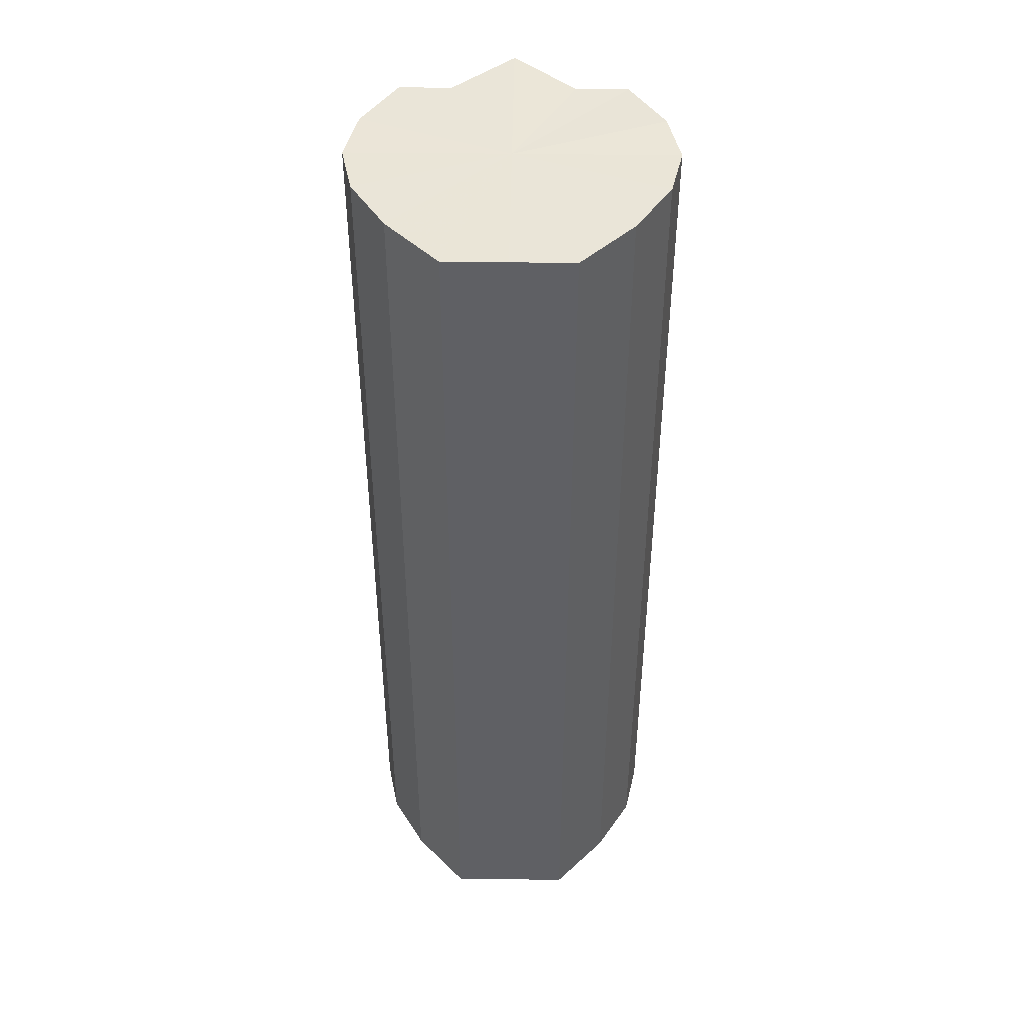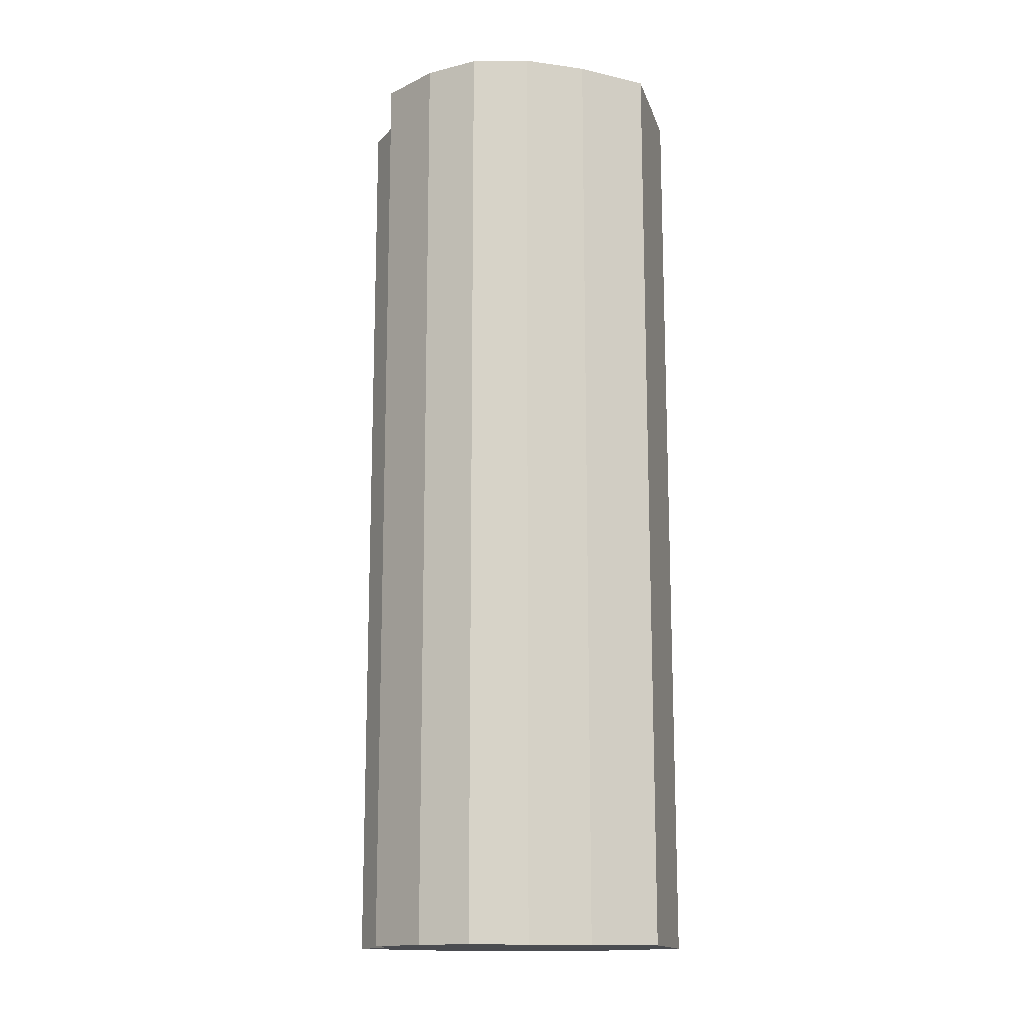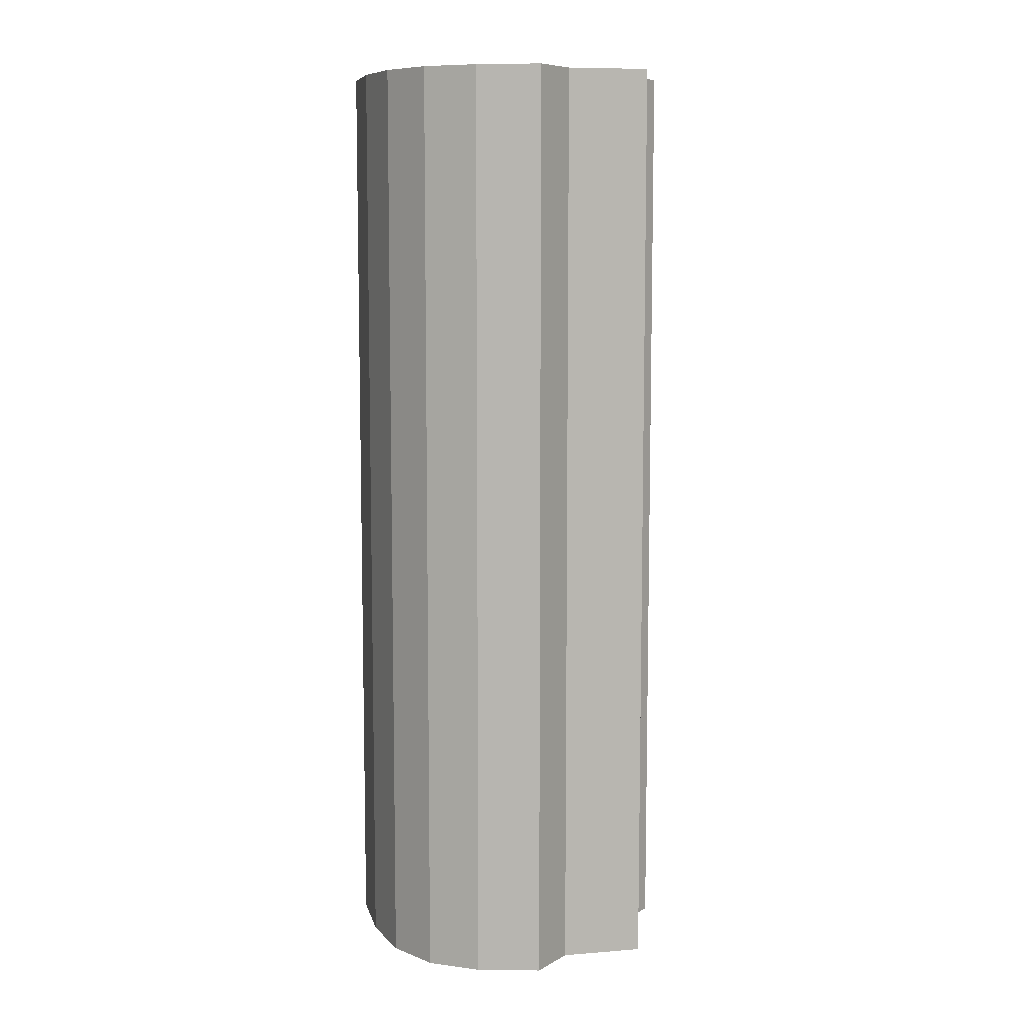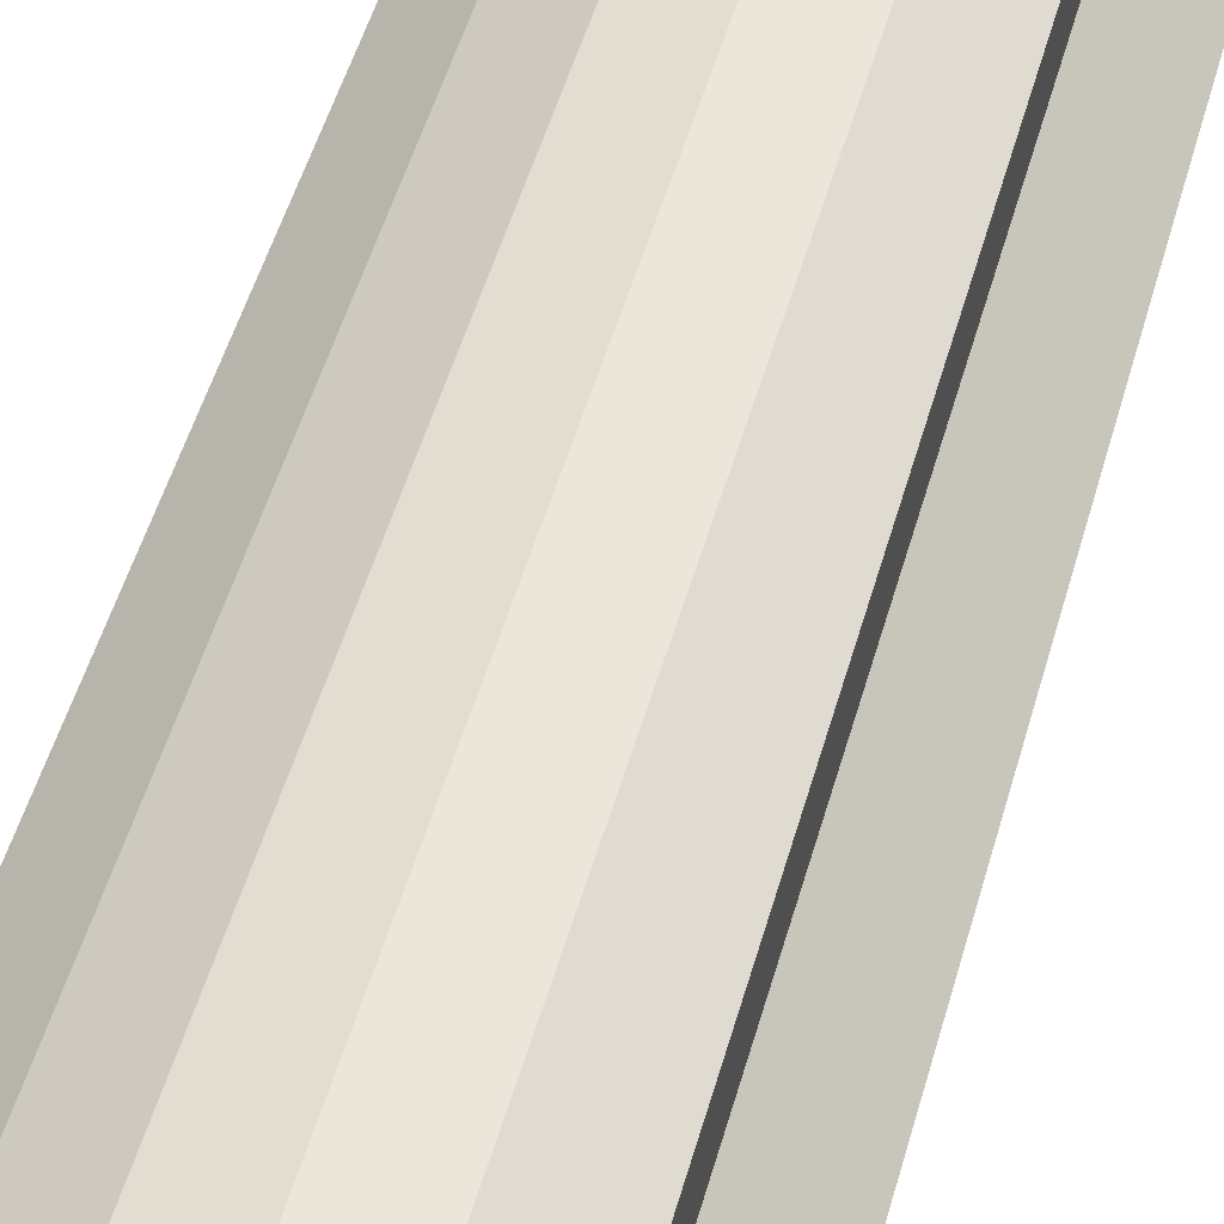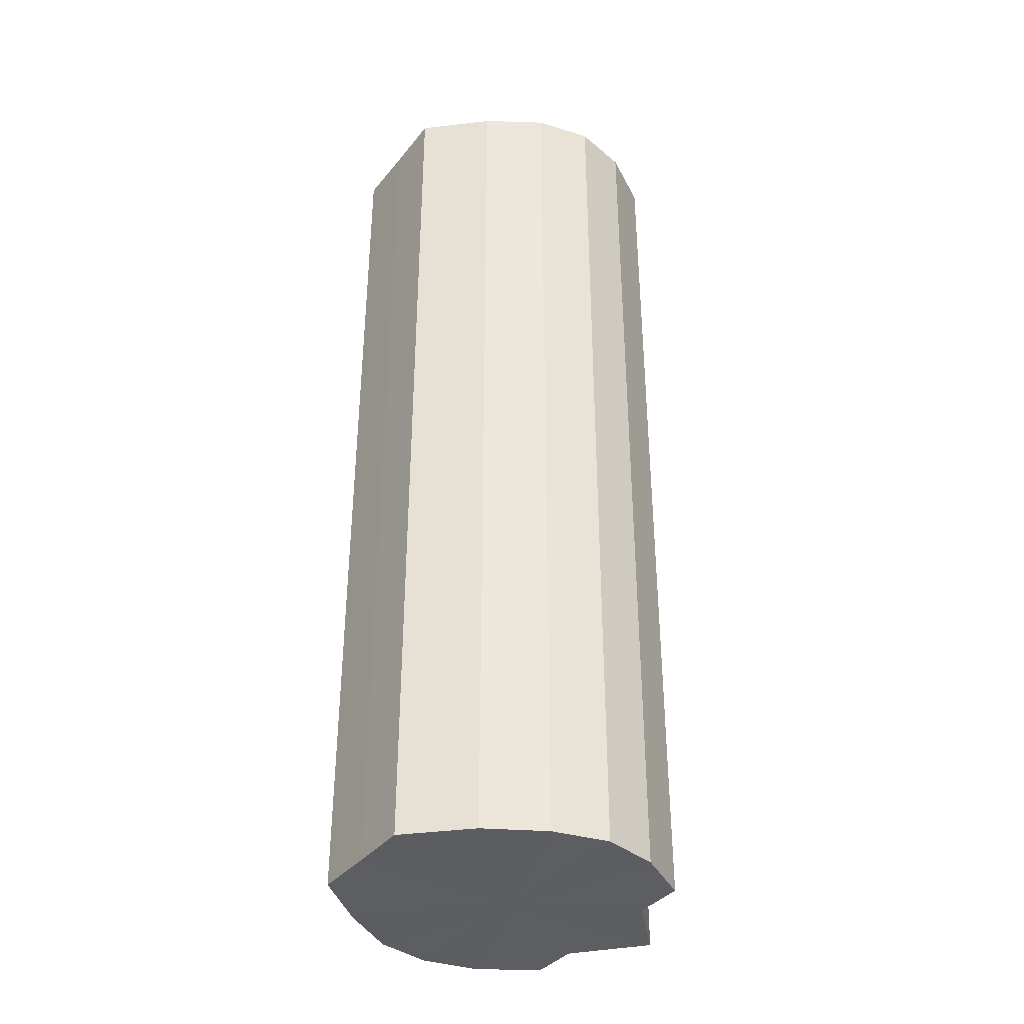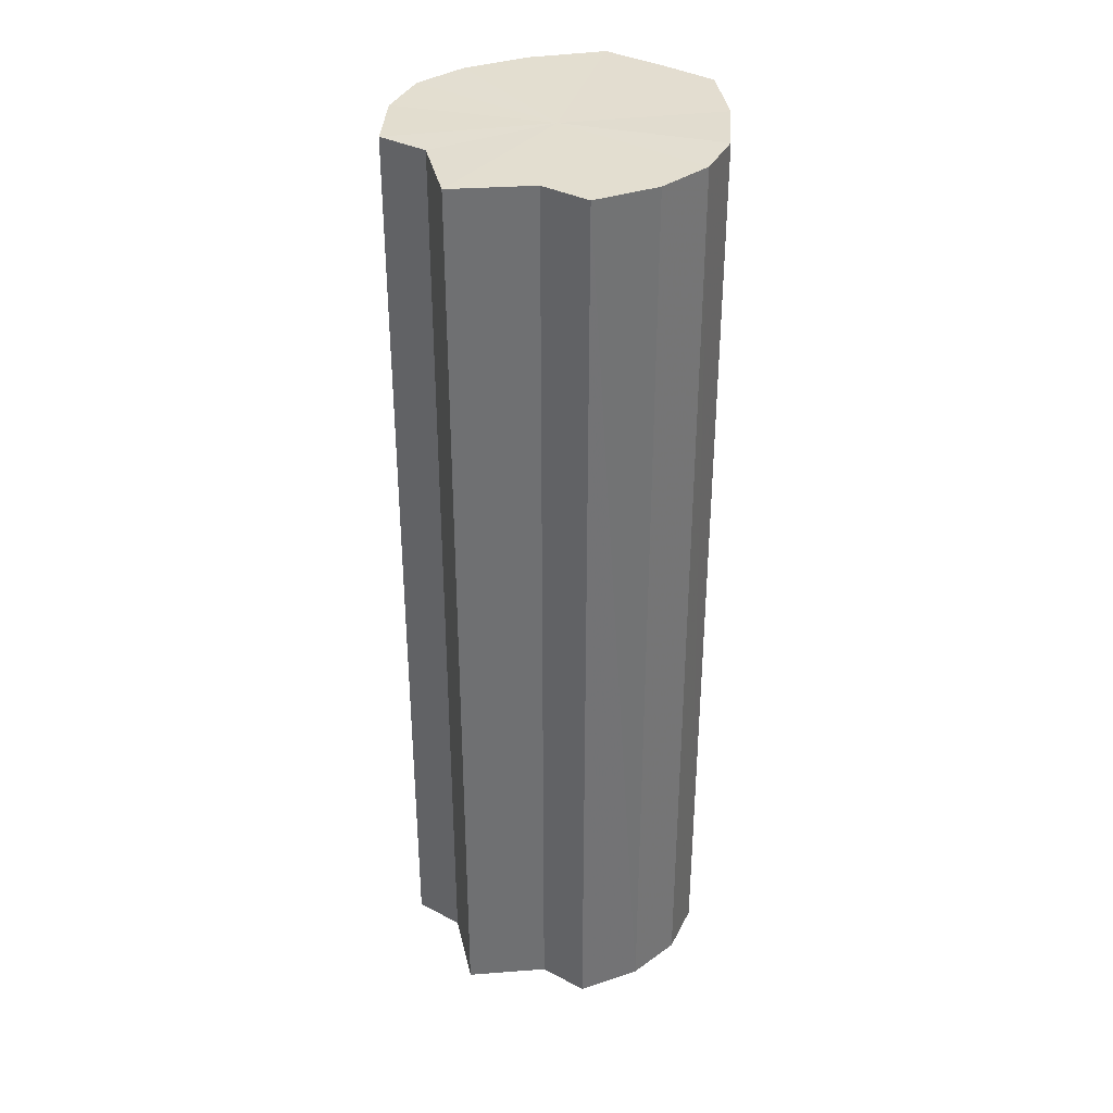
<metadata>
{"format":"obj","ext":"obj","renderer":"f3d","projection":"perspective","resolution":1024,"background":"white","views":[{"elev":45.0,"azim":90.9,"up":"+Y"},{"elev":-14.8,"azim":15.1,"up":"+Y"},{"elev":8.3,"azim":-145.7,"up":"+Y"},{"elev":50.7,"azim":-164.5,"up":"+Z"},{"elev":-37.2,"azim":145.9,"up":"+Y"},{"elev":35.6,"azim":-54.8,"up":"+Y"}]}
</metadata>
<code>
o 5586
v 2242 1902 7.307
v 2242 1902 7.318
v 2242 1902 7.307
v 2242 1902 7.327
v 2242 1902 7.318
v 2242 1902 7.318
v 2242 1902 7.318
v 2242 1902 7.333
v 2242 1902 7.327
v 2242 1902 7.336
v 2242 1902 7.333
v 2242 1902 7.327
v 2242 1902 7.327
v 2242 1902 7.333
v 2242 1902 7.336
v 2243 1902 7.327
v 2242 1902 7.333
v 2242 1902 7.333
v 2242 1902 7.333
v 2243 1902 7.318
v 2243 1902 7.327
v 2243 1902 7.307
v 2243 1902 7.318
v 2242 1902 7.336
v 2242 1902 7.336
v 2243 1902 7.296
v 2243 1902 7.307
v 2243 1902 7.287
v 2243 1902 7.296
v 2242 1902 7.333
v 2242 1902 7.333
v 2242 1902 7.281
v 2243 1902 7.287
v 2242 1902 7.279
v 2242 1902 7.281
v 2243 1902 7.327
v 2243 1902 7.327
v 2242 1902 7.281
v 2242 1902 7.279
v 2242 1902 7.287
v 2242 1902 7.281
v 2243 1902 7.318
v 2243 1902 7.318
v 2242 1902 7.296
v 2242 1902 7.287
v 2242 1902 7.307
v 2242 1902 7.296
v 2243 1902 7.307
v 2243 1902 7.307
v 2243 1902 7.296
v 2243 1902 7.296
v 2243 1902 7.287
v 2243 1902 7.287
v 2242 1902 7.281
v 2242 1902 7.281
v 2242 1902 7.279
v 2242 1902 7.279
v 2242 1902 7.281
v 2242 1902 7.281
v 2242 1902 7.287
v 2242 1902 7.287
v 2242 1902 7.296
v 2242 1902 7.296
v 2242 1902 7.307
v 2242 1902 7.307
v 2242 1902 7.307
v 2242 1902 7.296
v 2242 1902 7.318
v 2242 1902 7.287
v 2242 1902 7.327
v 2242 1902 7.281
v 2242 1902 7.333
v 2242 1902 7.279
v 2242 1902 7.336
v 2242 1902 7.281
v 2242 1902 7.333
v 2243 1902 7.287
v 2243 1902 7.327
v 2243 1902 7.296
v 2243 1902 7.318
v 2243 1902 7.307
v 2242 1902 7.307
v 2242 1902 7.307
v 2242 1902 7.318
v 2242 1902 7.296
v 2242 1902 7.327
v 2242 1902 7.287
v 2242 1902 7.333
v 2242 1902 7.281
v 2242 1902 7.336
v 2242 1902 7.279
v 2242 1902 7.333
v 2242 1902 7.281
v 2243 1902 7.327
v 2243 1902 7.287
v 2243 1902 7.318
v 2243 1902 7.296
v 2243 1902 7.307
f 1 2 3
f 2 4 5
f 3 6 7
f 4 8 9
f 8 10 11
f 7 12 13
f 10 14 15
f 14 16 17
f 13 18 19
f 16 20 21
f 20 22 23
f 19 24 25
f 22 26 27
f 26 28 29
f 25 30 31
f 28 32 33
f 32 34 35
f 31 36 37
f 34 38 39
f 38 40 41
f 37 42 43
f 40 44 45
f 44 46 47
f 43 48 49
f 49 50 51
f 51 52 53
f 53 54 55
f 55 56 57
f 57 58 59
f 59 60 61
f 61 62 63
f 63 64 65
f 66 64 67
f 66 68 64
f 66 67 69
f 66 70 68
f 66 69 71
f 66 72 70
f 66 71 73
f 66 74 72
f 66 73 75
f 66 76 74
f 66 75 77
f 66 78 76
f 66 77 79
f 66 80 78
f 66 79 81
f 66 81 80
f 82 83 84
f 82 85 83
f 82 84 86
f 82 87 85
f 82 86 88
f 82 89 87
f 82 88 90
f 82 91 89
f 82 90 92
f 82 93 91
f 82 92 94
f 82 95 93
f 82 94 96
f 82 97 95
f 82 96 98
f 82 98 97

</code>
